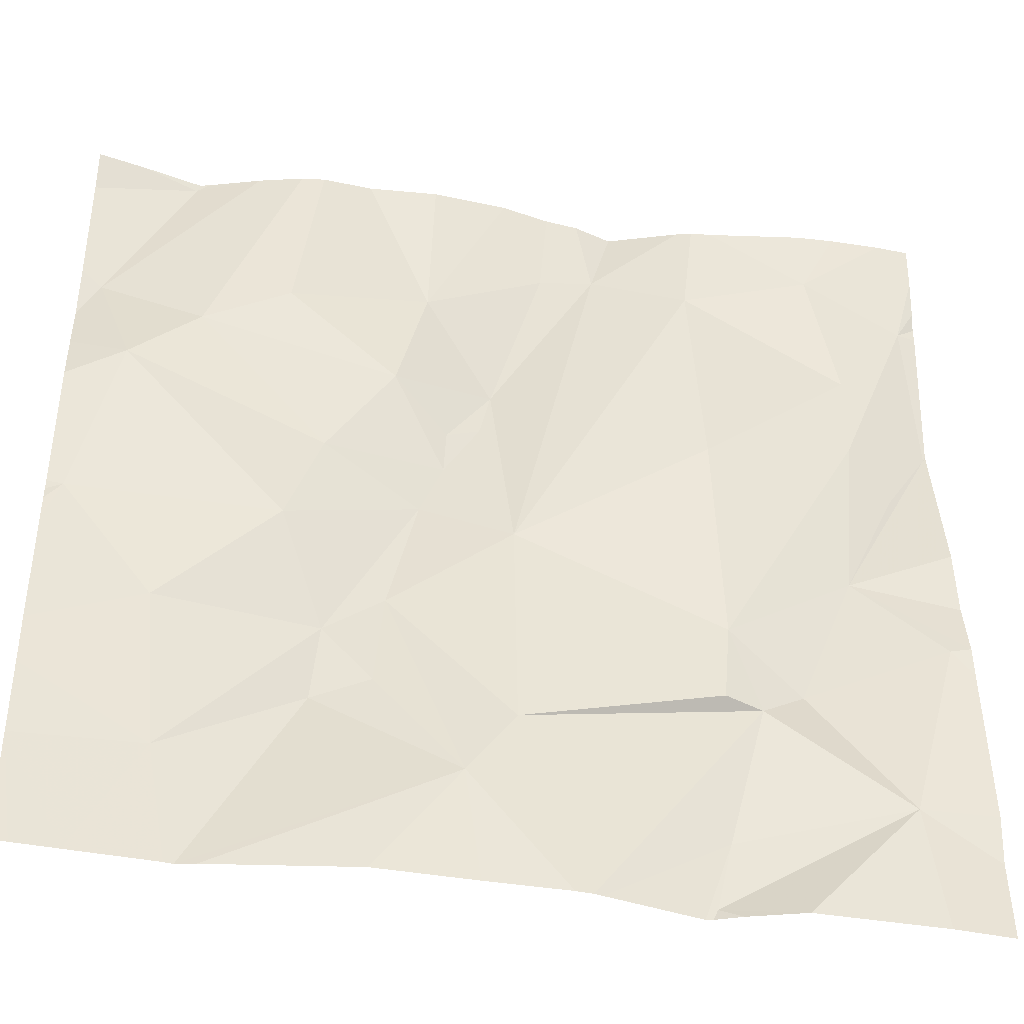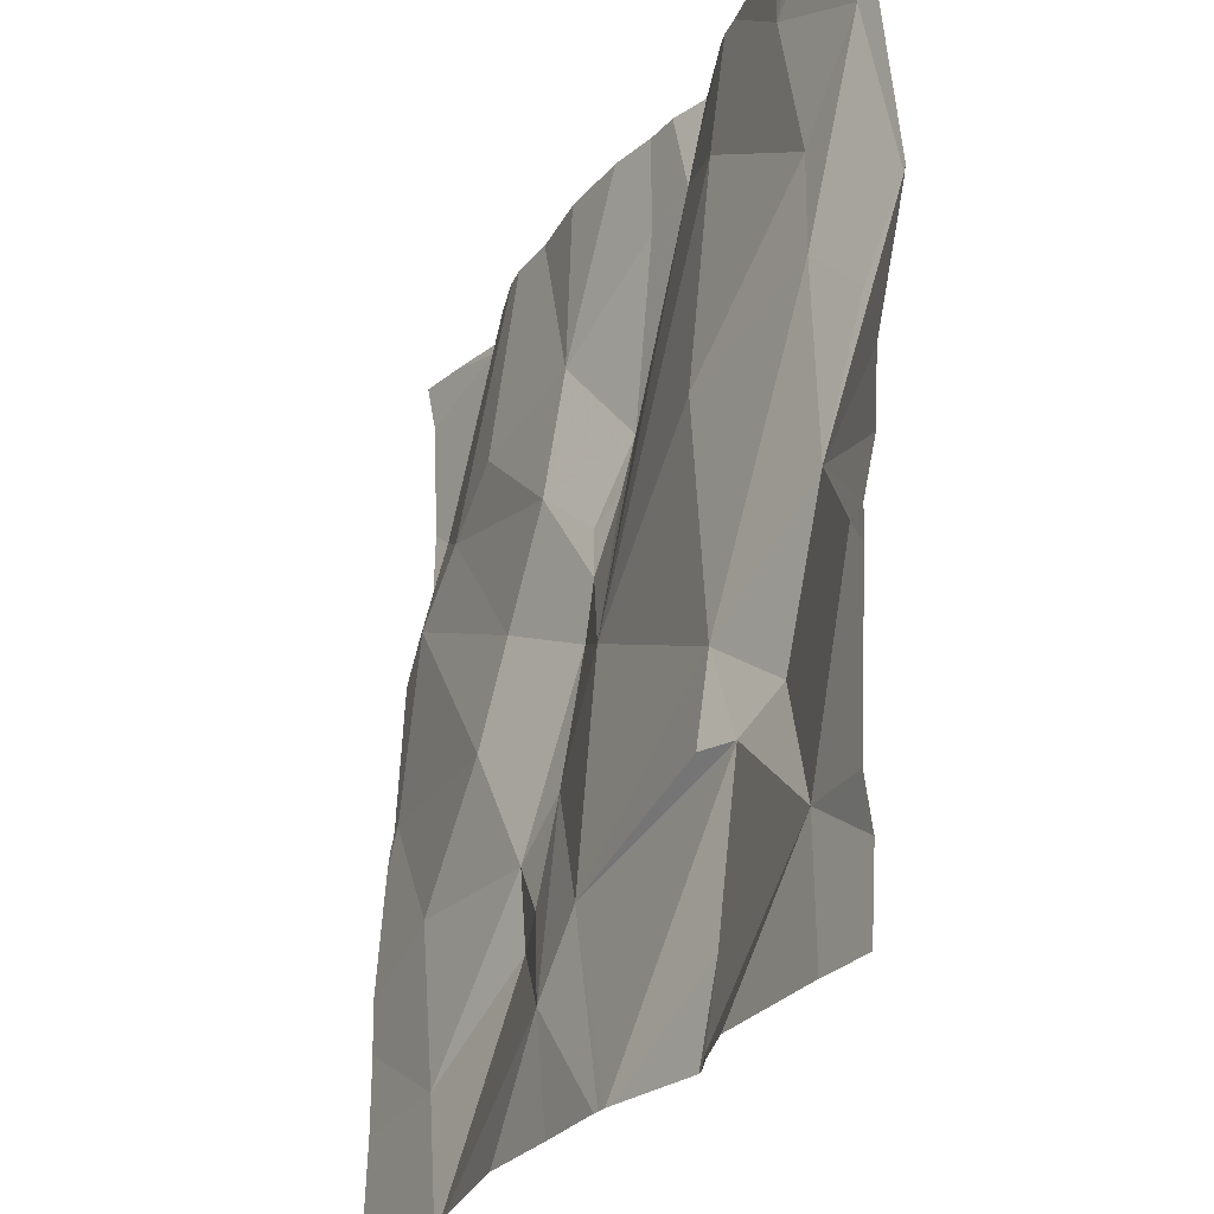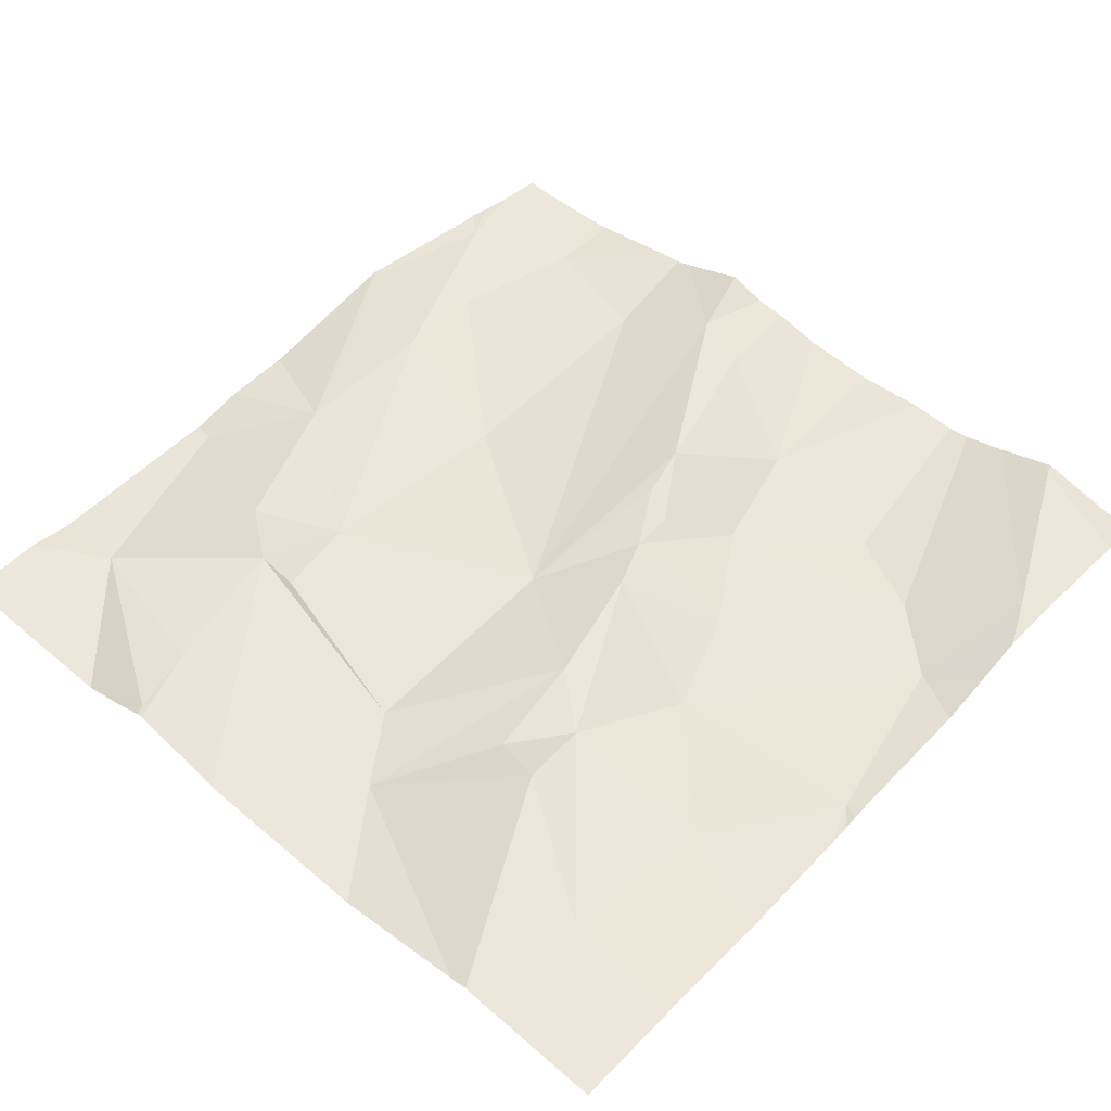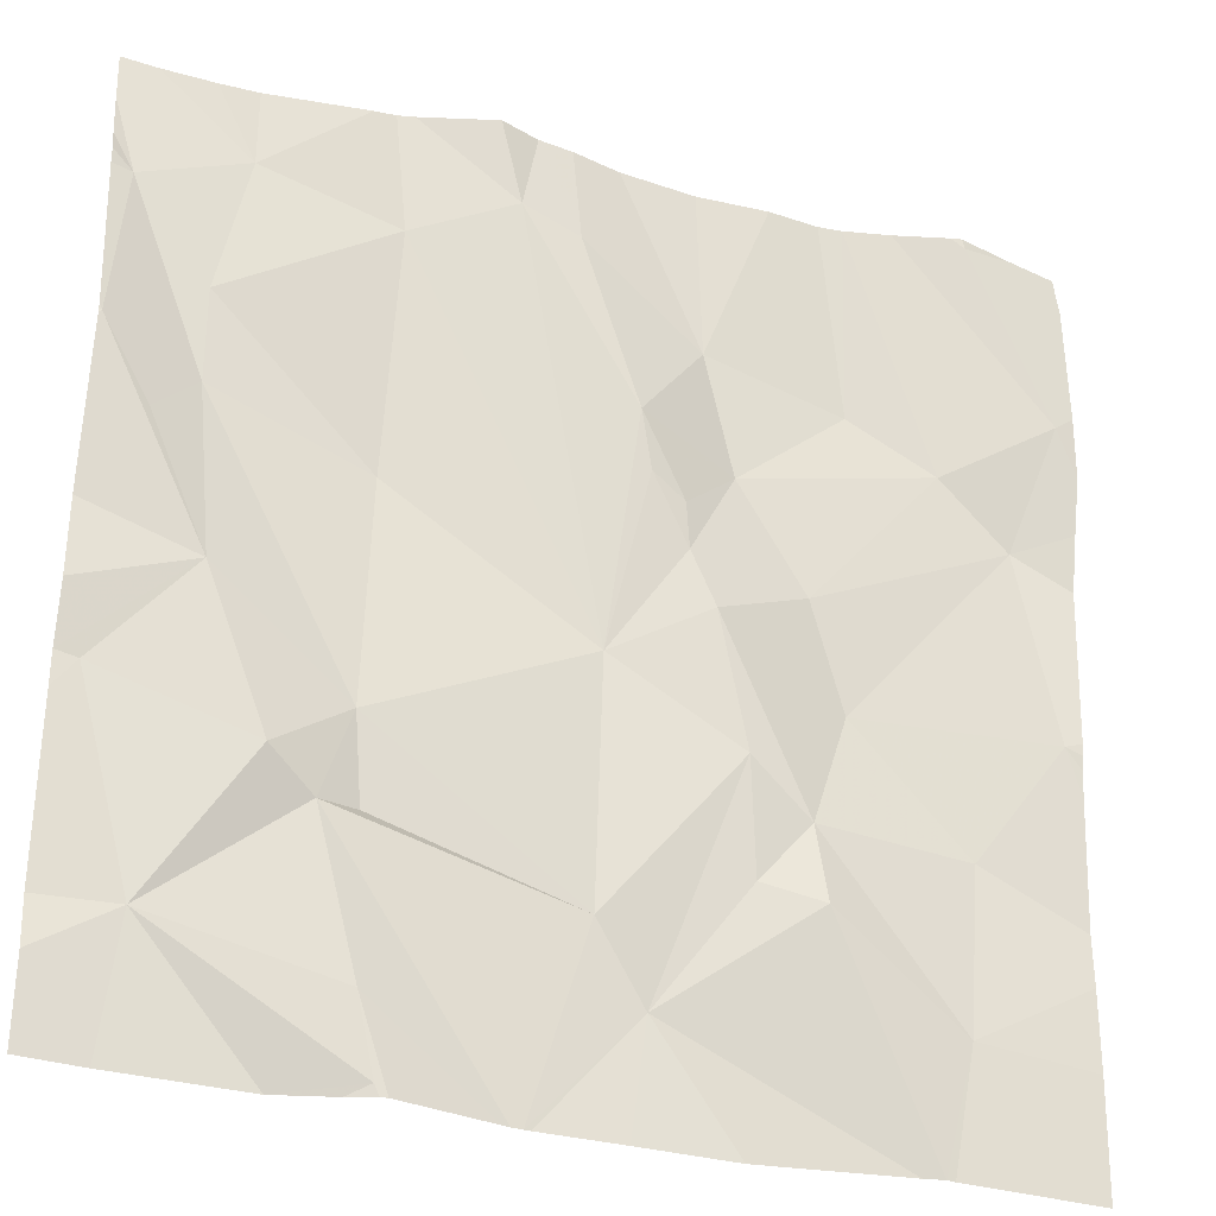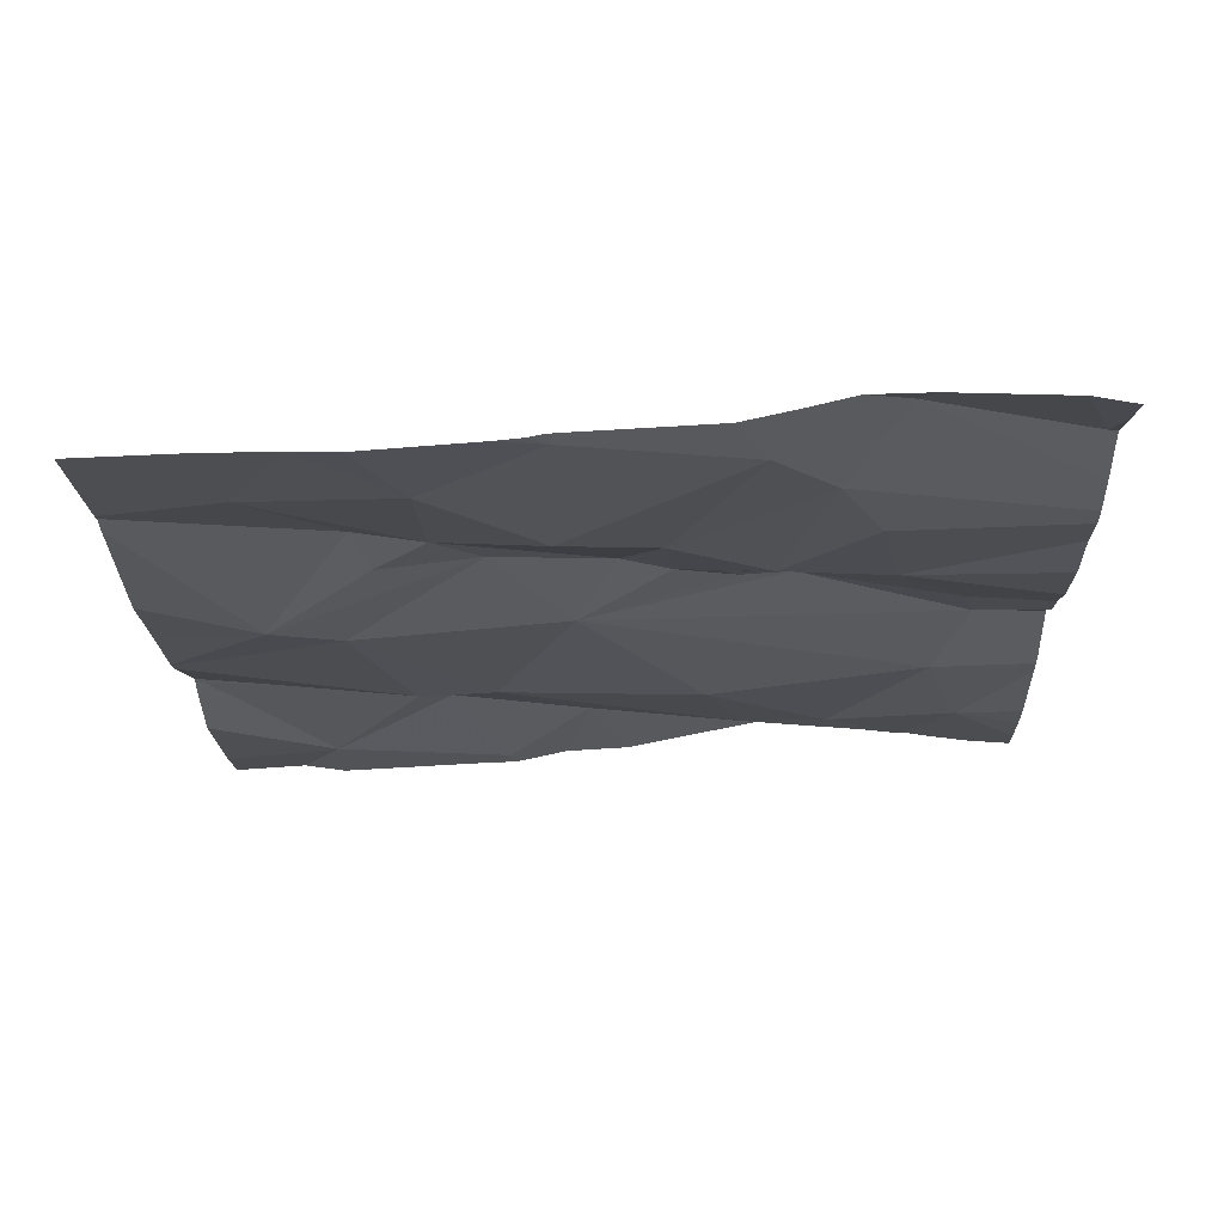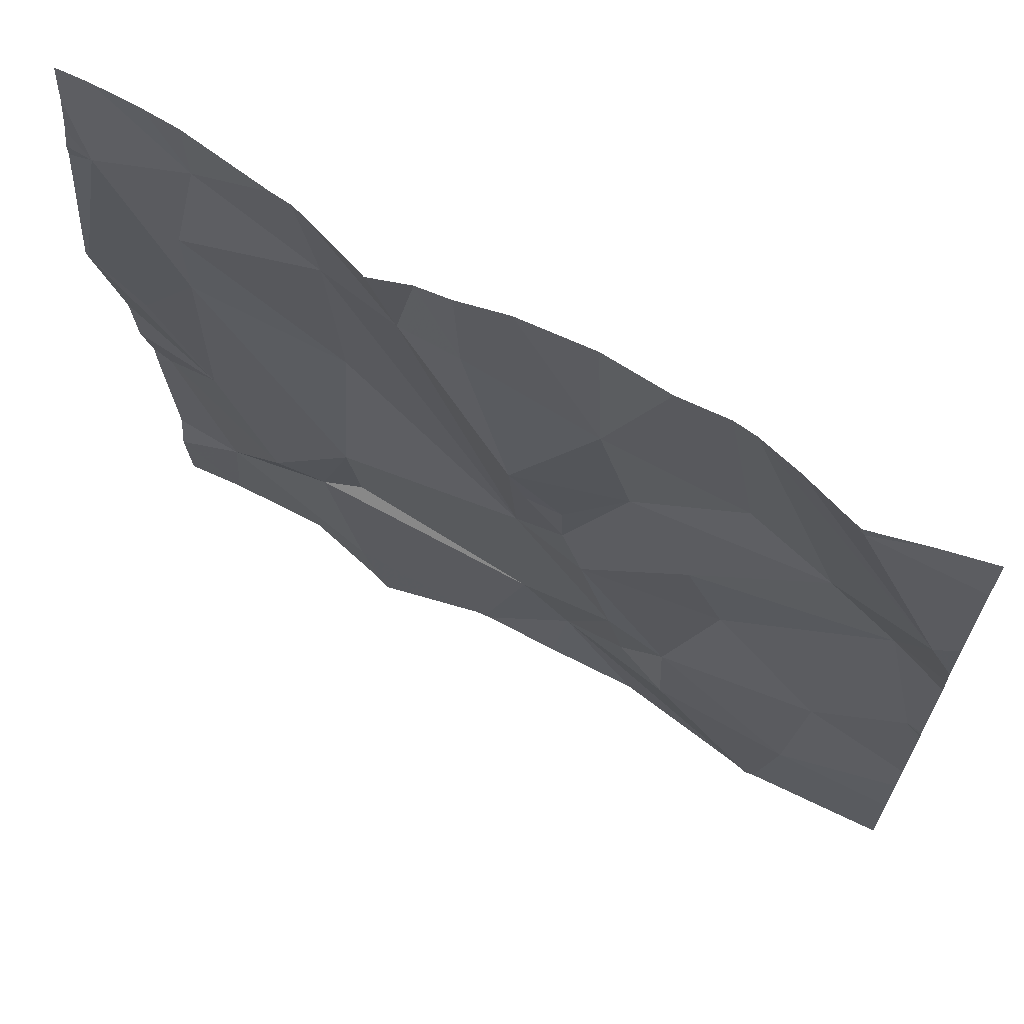
<metadata>
{"format":"obj","ext":"obj","renderer":"f3d","projection":"perspective","resolution":1024,"background":"white","views":[{"elev":-40.5,"azim":170.5,"up":"+Y"},{"elev":-26.2,"azim":-114.7,"up":"+Y"},{"elev":48.5,"azim":42.3,"up":"+Z"},{"elev":-30.2,"azim":-21.1,"up":"+Y"},{"elev":-21.0,"azim":91.5,"up":"+Z"},{"elev":67.5,"azim":30.4,"up":"+Y"}]}
</metadata>
<code>
v -76.3 295 501.1
v -76.23 294.9 501.1
v -76.36 294.9 501.1
v -76.84 294.3 501.1
v -76.4 294.3 501.1
v -76.02 295 501.1
v -76.29 294.3 501.1
v -76.65 294.3 501.1
v -76.77 295.2 501.1
v -76.63 295.2 501.1
v -76.81 295.1 501.1
v -76.29 294.6 501.1
v -76.23 294.6 501.1
v -76.38 294.5 501.1
v -76.19 295.3 501.1
v -76.83 294.5 501.1
v -76.67 295.3 501.1
v -76.09 295 501.1
v -75.95 294.8 501.1
v -76.19 294.8 501.1
v -76.34 294.8 501.1
v -75.95 294.8 501.1
v -75.95 294.6 501.1
v -76.64 294.9 501.1
v -76.65 294.7 501.1
v -76.81 295 501.1
v -76.14 295.3 501.1
v -76.65 295.3 501.1
v -76.09 294.5 501.1
v -76.71 294.3 501.1
v -76.5 294.3 501.1
v -76.61 294.3 501.1
v -75.97 294.8 501.1
v -76.62 294.4 501.1
v -76.64 294.4 501.1
v -76.82 295.3 501.1
v -76.87 295.3 501.1
v -76.3 294.7 501.1
v -75.95 295.2 501.1
v -76.89 294.7 501.1
v -76.62 294.3 501.1
v -76.51 294.3 501.1
v -76.07 295.3 501.2
v -76.68 294.6 501.1
v -76.21 295.3 501.1
v -76.79 294.8 501.1
v -76.27 295.3 501.1
v -75.95 294.5 501.1
v -76.18 295.1 501.1
v -76.34 295.1 501.1
v -76.07 294.6 501.1
v -76.24 294.6 501.1
v -75.98 295.1 501.1
v -76.41 295 501.2
v -76.43 294.5 501.1
v -76.43 294.8 501.1
v -76.64 294.6 501.1
v -76.73 294.6 501.1
v -76.53 295.2 501.2
v -76.89 295.2 501.1
v -76.9 295 501.2
v -75.95 294.5 501.1
v -76.36 294.9 501.1
v -76.86 294.9 501.1
v -75.95 295 501.1
v -75.95 294.9 501.1
v -76.4 295 501.2
v -76.47 295.2 501.2
v -76.91 294.7 501.1
v -76.91 294.7 501.1
v -76.91 294.8 501.1
v -76.91 294.7 501.1
v -76.91 294.4 501.1
v -76.91 294.5 501.1
v -76.01 295.3 501.1
v -76.91 295.2 501.1
v -76.91 295 501.2
v -76.91 295 501.2
v -76.91 295.2 501.1
v -76.91 295.2 501.1
v -76.91 295.2 501.1
v -76.91 295 501.2
v -75.95 295.1 501.1
v -75.95 295.1 501.1
v -75.95 294.8 501.1
v -75.95 294.8 501.1
v -75.95 294.7 501.1
v -76.77 295.3 501.1
v -76.12 294.3 501.1
v -76.14 294.3 501.1
v -76.11 294.3 501.1
v -76.49 294.3 501.1
v -76.02 294.3 501.1
v -76.48 294.3 501.1
v -76.89 294.3 501.1
v -76.91 294.3 501.1
v -75.97 294.3 501.1
v -75.95 294.3 501.1
v -76.34 295.3 501.1
v -76.42 295.3 501.1
v -76.07 295.3 501.2
v -76.08 295.3 501.2
v -76.51 295.3 501.2
v -76.55 295.3 501.2
v -76.63 295.3 501.1
v -76.48 295.3 501.1
v -75.95 295.3 501.1
v -76.84 295.3 501.1
v -76.9 295.3 501.1
v -76.91 295.3 501.1
f 2 1 3
f 91 29 89
f 10 9 11
f 13 12 14
f 102 43 101
f 6 18 2
f 20 2 21
f 25 24 26
f 90 14 7
f 6 20 33
f 1 2 18
f 66 33 22
f 16 34 35
f 101 43 75
f 34 16 30
f 32 34 41
f 14 12 38
f 89 13 14
f 44 35 42
f 84 53 65
f 100 50 99
f 49 18 15
f 50 49 45
f 29 51 52
f 51 29 62
f 31 44 42
f 42 35 32
f 17 10 28
f 89 14 90
f 29 13 89
f 52 38 12
f 54 1 50
f 20 51 33
f 46 25 26
f 55 14 38
f 38 56 55
f 55 44 31
f 44 55 57
f 99 50 47
f 37 9 108
f 27 53 43
f 35 44 16
f 13 52 12
f 58 16 44
f 10 24 56
f 15 53 27
f 18 49 1
f 50 1 49
f 39 53 83
f 20 52 51
f 59 10 56
f 46 40 58
f 60 26 11
f 60 11 9
f 4 73 95
f 11 24 10
f 16 58 40
f 18 6 53
f 56 25 55
f 44 57 25
f 58 44 25
f 60 9 37
f 56 21 3
f 69 46 72
f 11 26 24
f 25 57 55
f 20 21 52
f 21 38 52
f 41 34 8
f 25 56 24
f 52 13 29
f 2 20 6
f 28 10 59
f 33 51 23
f 14 55 92
f 16 40 70
f 83 53 84
f 21 2 3
f 1 54 63
f 26 64 46
f 54 67 63
f 3 63 67
f 67 56 3
f 21 56 38
f 61 60 80
f 61 26 60
f 46 64 61
f 56 67 54
f 1 63 3
f 28 59 105
f 27 43 102
f 64 26 61
f 23 51 62
f 56 54 59
f 50 68 54
f 53 6 65
f 54 68 59
f 68 50 100
f 25 46 58
f 71 61 77
f 103 68 106
f 32 35 34
f 75 39 107
f 69 40 46
f 70 40 69
f 39 43 53
f 17 9 10
f 71 46 61
f 72 46 71
f 19 33 85
f 73 16 74
f 8 34 30
f 22 33 19
f 74 16 70
f 48 29 93
f 47 50 45
f 76 60 109
f 7 14 5
f 77 61 78
f 5 14 94
f 62 29 48
f 78 61 82
f 79 60 76
f 66 6 33
f 80 60 81
f 4 16 73
f 81 60 79
f 82 61 80
f 65 6 66
f 85 33 86
f 45 49 15
f 86 33 87
f 15 18 53
f 87 33 23
f 30 16 4
f 92 55 31
f 93 29 91
f 75 43 39
f 94 14 92
f 36 9 88
f 95 73 96
f 88 9 17
f 97 48 93
f 98 48 97
f 103 59 68
f 104 59 103
f 105 59 104
f 106 68 100
f 108 9 36
f 109 60 37
f 110 76 109

</code>
